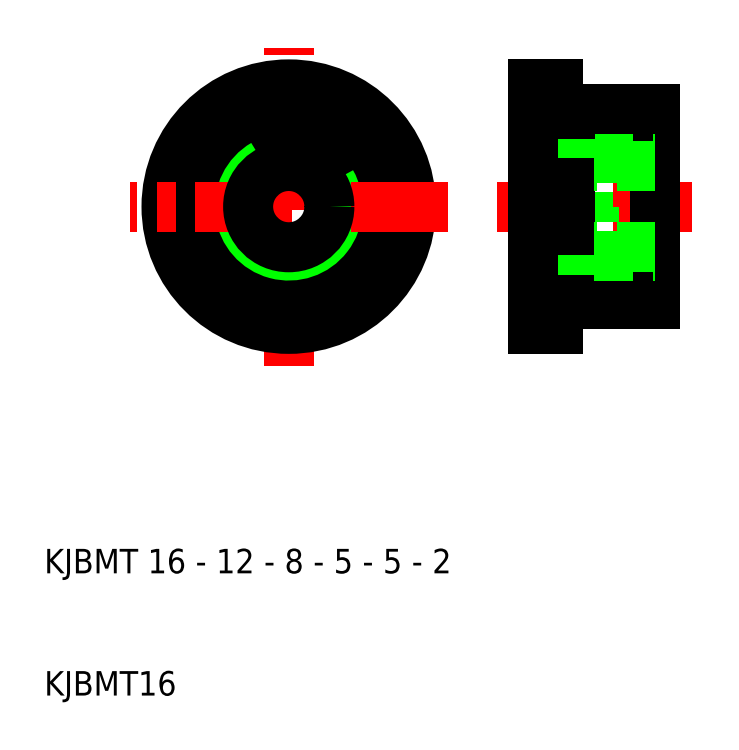
<metadata>
{"format":"dxf","ext":"dxf","renderer":"ezdxf+matplotlib","layout":"modelspace","background":"white","min_lineweight":24,"dpi":150}
</metadata>
<code>
0
SECTION
2
ENTITIES
0
LINE
8
CENTER
10
30
20
37
30
0
11
30
21
63
31
0
0
ARC
8
0
10
52
20
58
30
0
40
2
50
180
51
270
0
LINE
8
0
10
55
20
56
30
0
11
55
21
50
31
0
0
CIRCLE
8
0
10
30
20
50
30
0
40
8
0
CIRCLE
8
0
10
30
20
50
30
0
40
10
0
CIRCLE
8
0
10
30
20
50
30
0
40
6
0
LINE
8
0
10
53
20
57.6
30
0
11
53
21
50
31
0
0
LINE
8
0
10
52
20
57.6
30
0
11
52
21
50
31
0
0
LINE
8
0
10
50
20
60
30
0
11
50
21
50
31
0
0
LINE
8
0
10
60
20
50
30
0
11
60
21
58
31
0
0
TEXT
8
0
10
10
20
10
30
0
40
2
1
KJBMT16
0
TEXT
8
0
10
10
20
20
30
0
40
2
1
KJBMT 16 - 12 - 8 - 5 - 5 - 2
0
ARC
8
0
10
30
20
50
30
0
40
4
50
120
51
30
0
LINE
8
CENTER
10
43
20
50
30
0
11
17
21
50
31
0
0
CIRCLE
8
0
10
30
20
50
30
0
40
3.324
0
LINE
8
CENTER
10
47
20
50
30
0
11
63
21
50
31
0
0
ARC
8
0
10
52
20
42
30
0
40
2
50
90
51
180
0
LINE
8
0
10
55
20
44
30
0
11
55
21
50
31
0
0
LINE
8
0
10
50
20
40
30
0
11
50
21
50
31
0
0
LINE
8
0
10
52
20
42.4
30
0
11
52
21
50
31
0
0
LINE
8
0
10
53
20
42.4
30
0
11
53
21
50
31
0
0
LINE
8
0
10
60
20
50
30
0
11
60
21
42
31
0
0
LINE
8
0
10
55
20
44
30
0
11
52
21
44
31
0
0
LINE
8
0
10
60
20
42
30
0
11
53
21
42
31
0
0
LINE
8
0
10
52
20
40
30
0
11
50
21
40
31
0
0
LINE
8
0
10
52
20
42.4
30
0
11
52
21
40
31
0
0
LINE
8
0
10
53
20
42
30
0
11
53
21
42.4
31
0
0
LINE
8
0
10
53
20
42.4
30
0
11
52
21
42.4
31
0
0
LINE
8
0
10
60
20
46.68
30
0
11
55
21
46.68
31
0
0
LINE
8
0
10
55
20
46
30
0
11
60
21
46
31
0
0
LINE
8
0
10
60
20
53.32
30
0
11
55
21
53.32
31
0
0
LINE
8
0
10
55
20
54
30
0
11
60
21
54
31
0
0
LINE
8
0
10
55
20
56
30
0
11
52
21
56
31
0
0
LINE
8
0
10
60
20
58
30
0
11
53
21
58
31
0
0
LINE
8
0
10
52
20
60
30
0
11
50
21
60
31
0
0
LINE
8
0
10
52
20
57.6
30
0
11
52
21
60
31
0
0
LINE
8
0
10
53
20
57.6
30
0
11
52
21
57.6
31
0
0
LINE
8
0
10
53
20
58
30
0
11
53
21
57.6
31
0
0
ENDSEC
0
EOF

</code>
